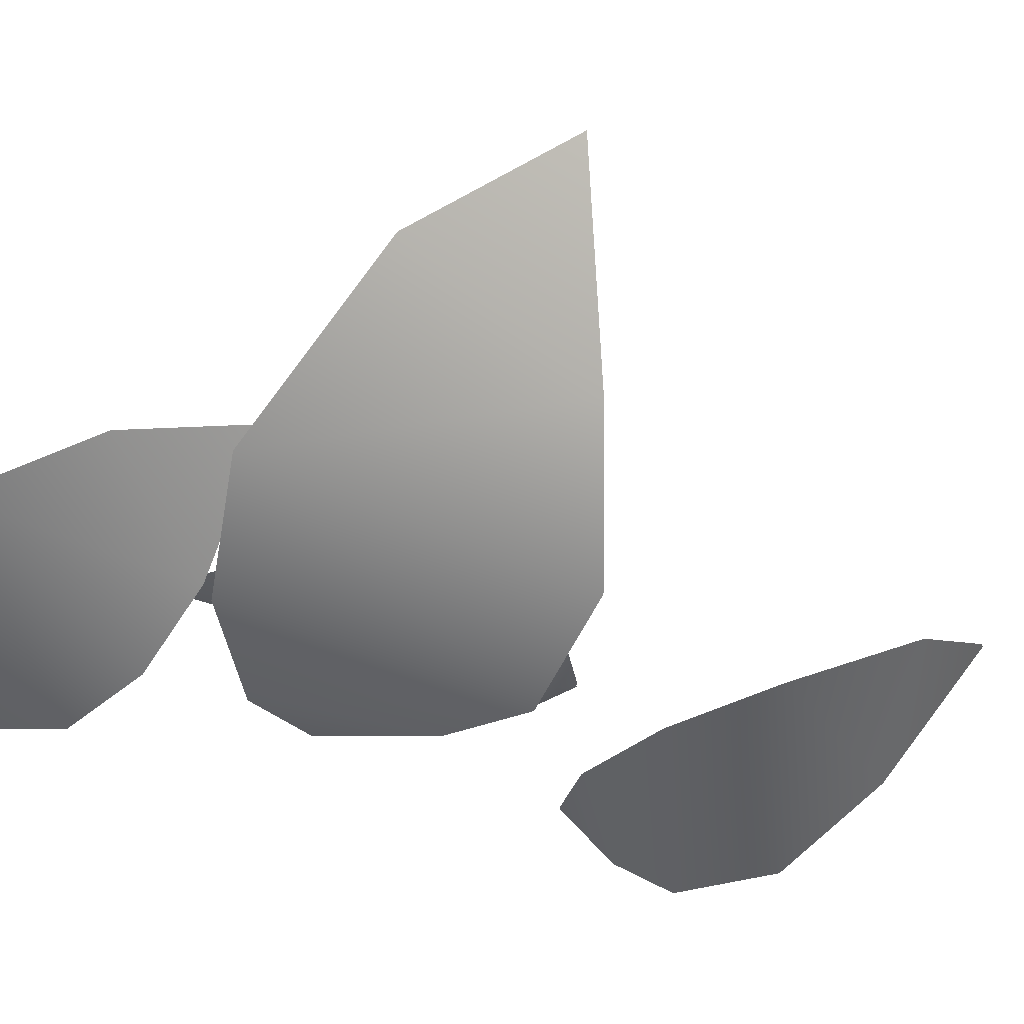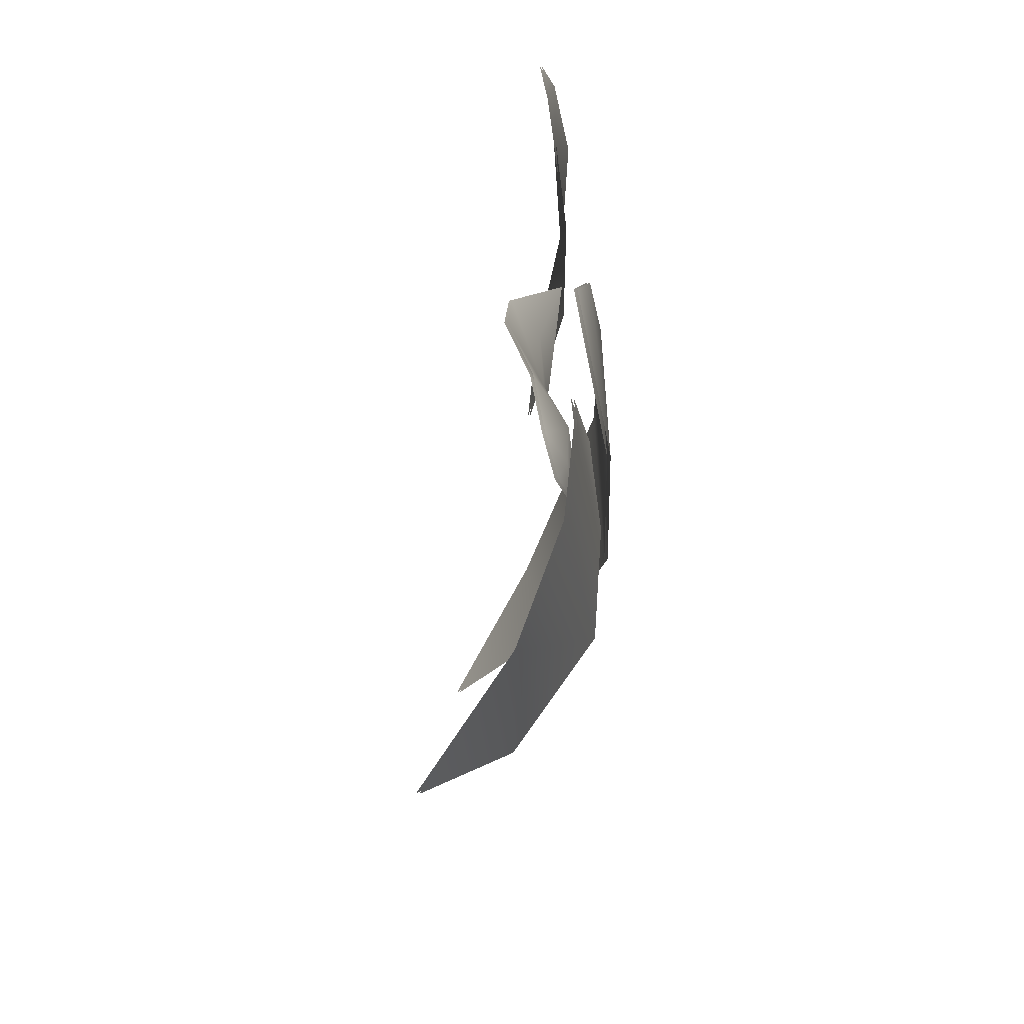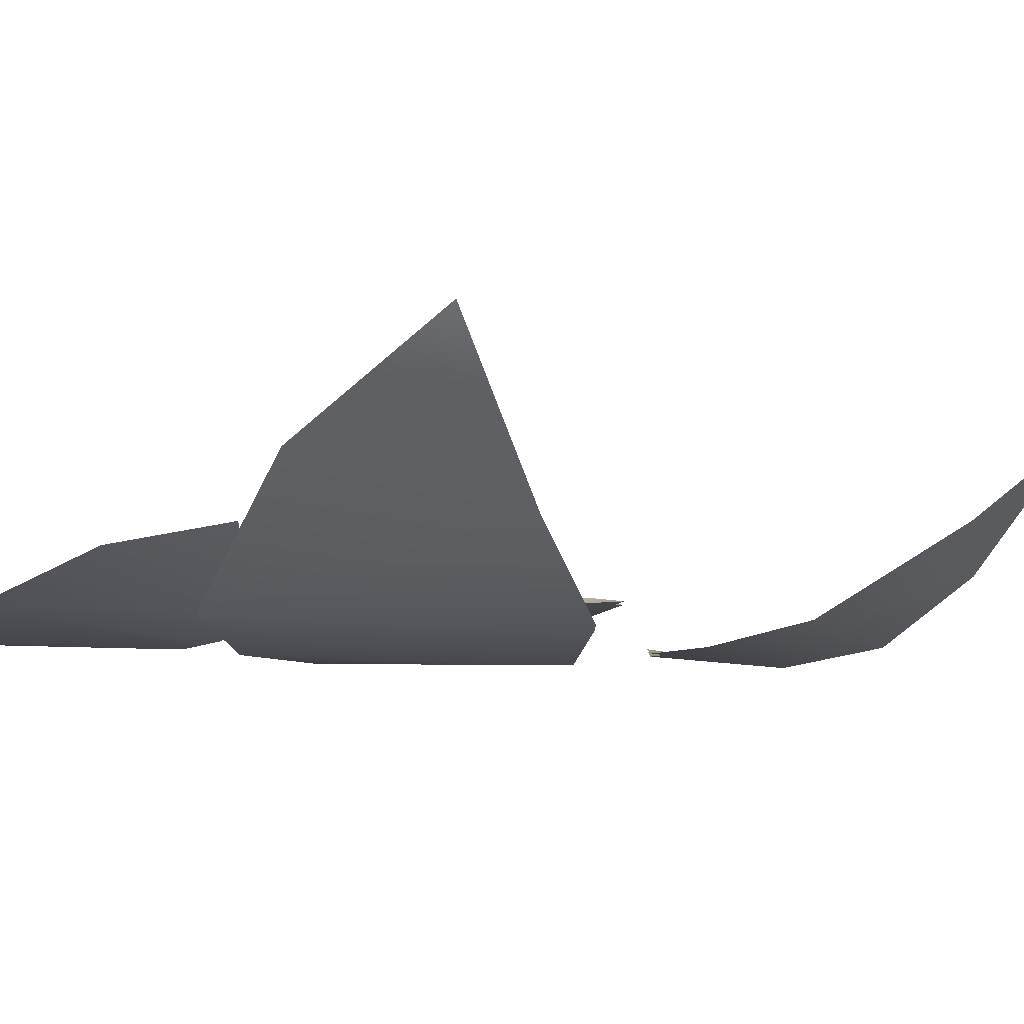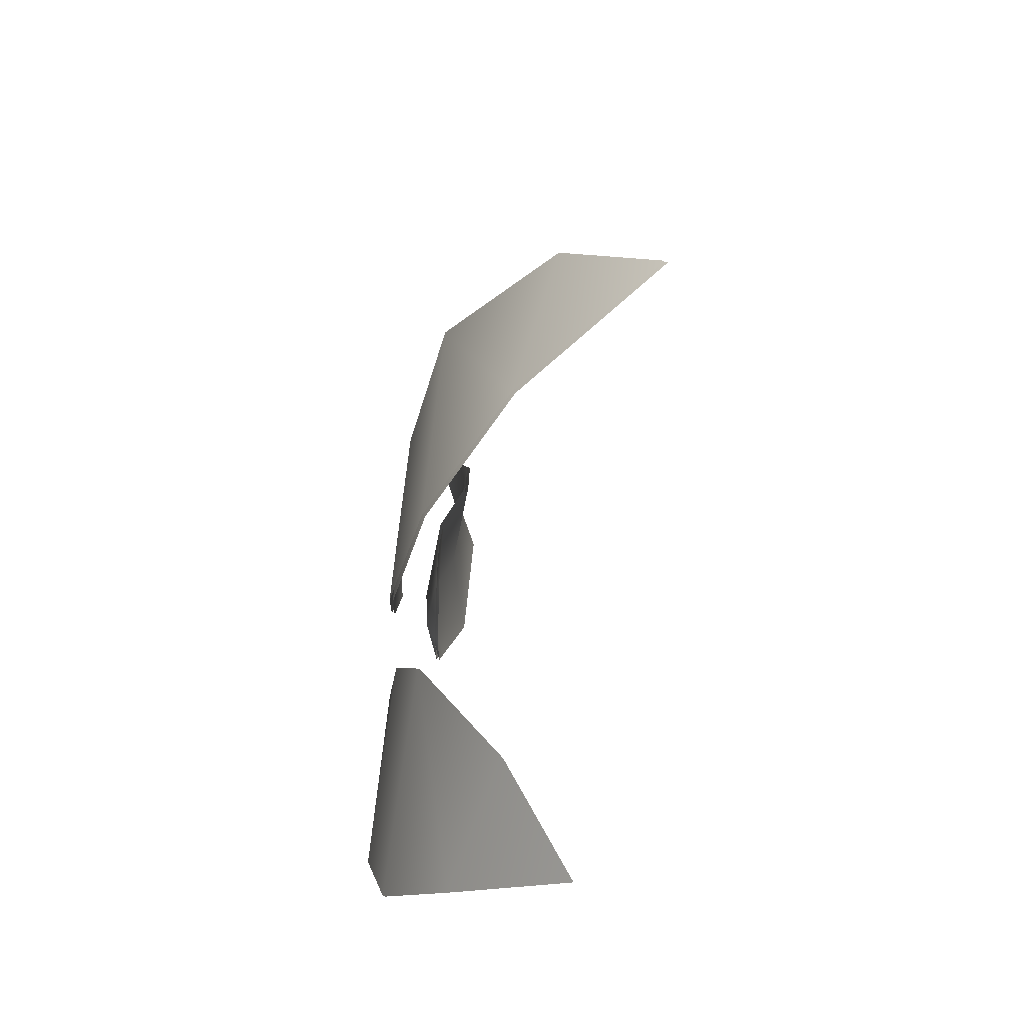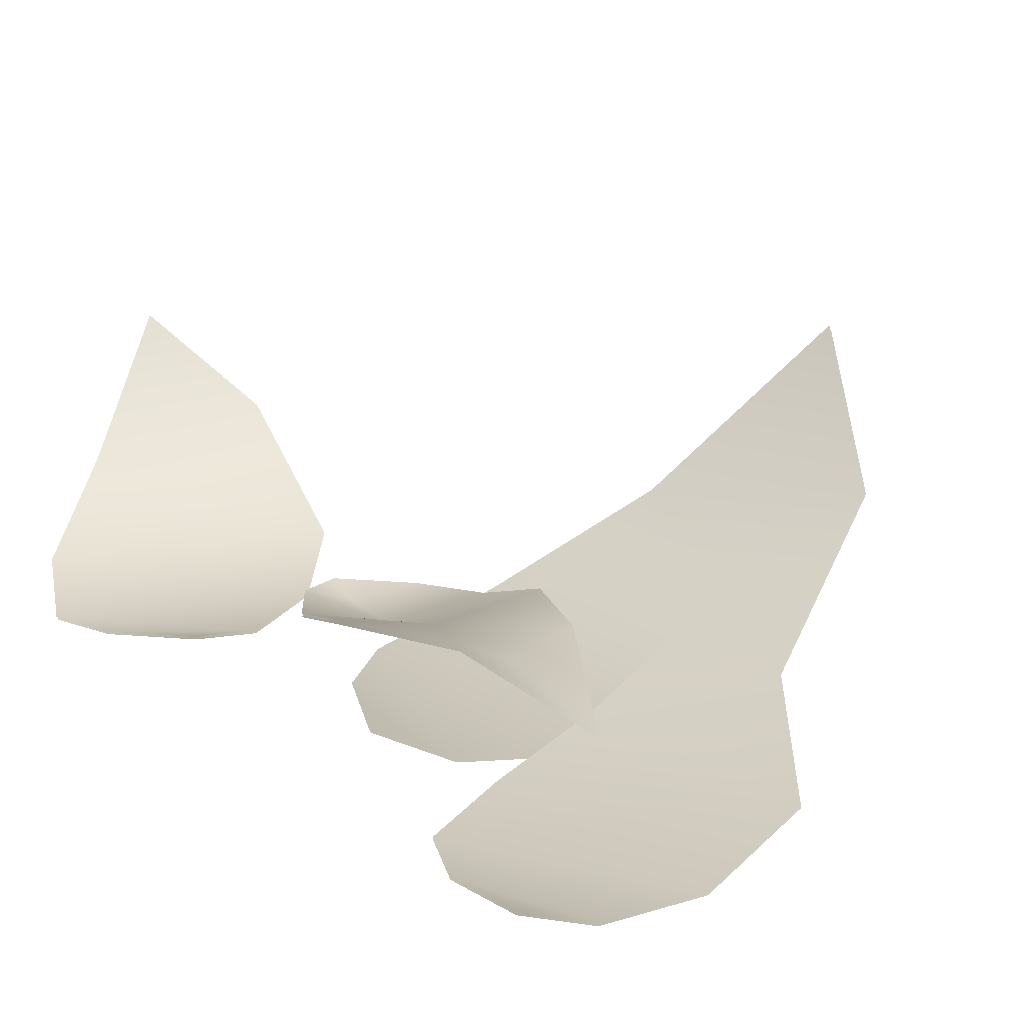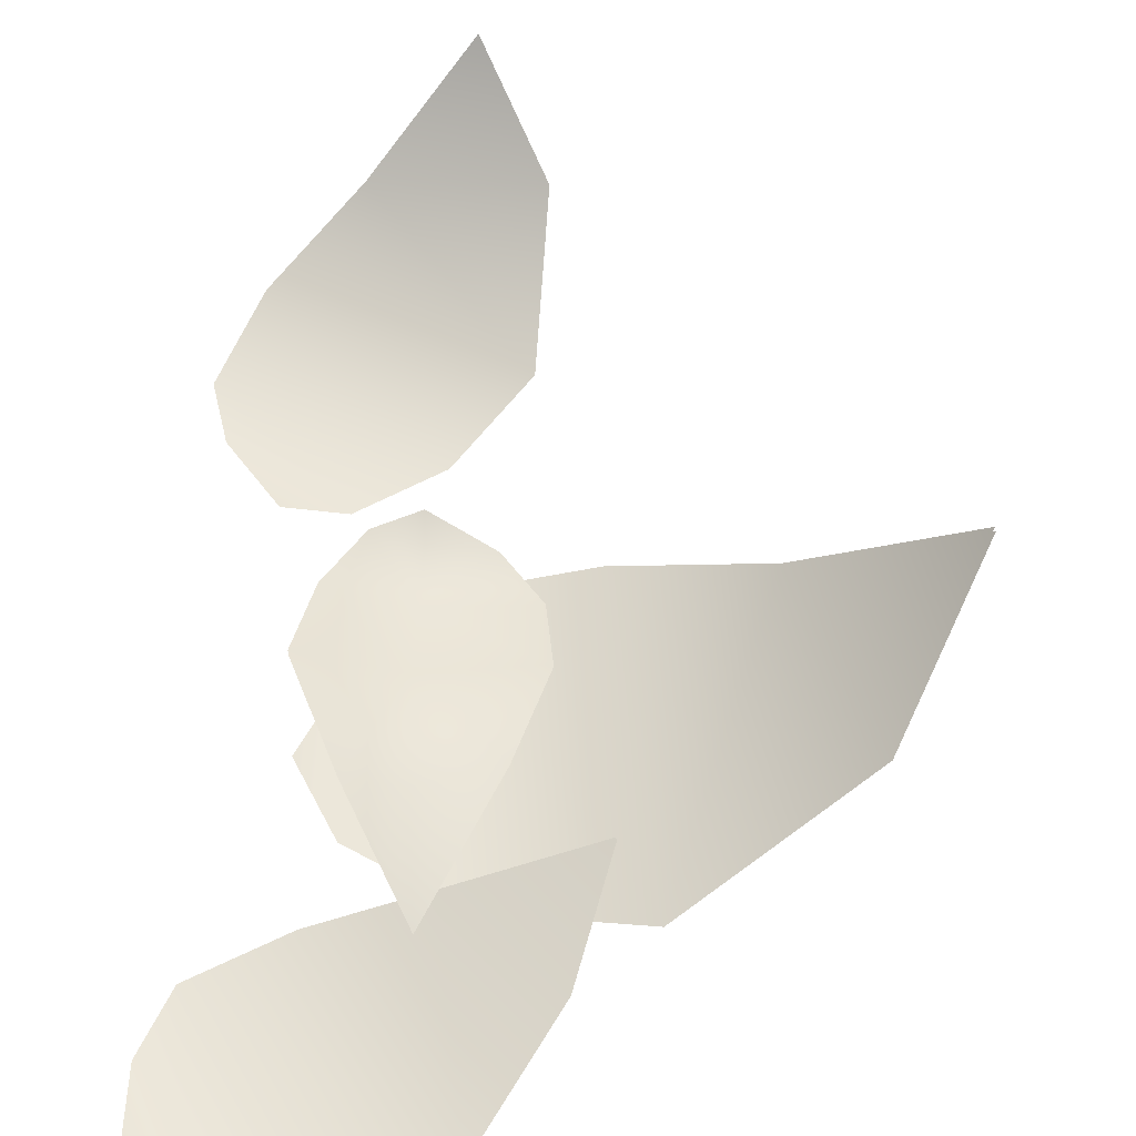
<metadata>
{"format":"obj","ext":"obj","renderer":"f3d","projection":"perspective","resolution":1024,"background":"white","views":[{"elev":-45.7,"azim":72.1,"up":"+Y"},{"elev":-49.4,"azim":-79.9,"up":"+Z"},{"elev":-6.3,"azim":90.8,"up":"+Y"},{"elev":-57.7,"azim":82.2,"up":"+Z"},{"elev":19.9,"azim":-33.2,"up":"+Y"},{"elev":55.4,"azim":2.4,"up":"+Y"}]}
</metadata>
<code>
g MainMenu_SpaceShip_ElysionBoss_Leaves03
v -0.1063 -0.01125 0.03303
v -0.1235 -0.006818 0.003889
v -0.1041 -0.01086 -0.04147
v -0.07676 -0.01354 -0.06953
v -0.05904 -0.01041 0.0583
v 0.004489 0.000791 0.06679
v -0.01992 -0.003512 -0.07715
v 0.04143 0.03153 -0.05675
v 0.07547 0.05051 0.03016
v 0.1056 0.09504 -0.02959
v -0.1058 -0.01283 0.03348
v -0.1037 -0.01245 -0.04102
v -0.123 -0.008403 0.00434
v -0.07628 -0.01512 -0.06908
v -0.05856 -0.01199 0.05875
v 0.004964 -0.0007935 0.06724
v -0.01944 -0.005098 -0.0767
v 0.04191 0.02994 -0.0563
v 0.07595 0.04893 0.03061
v 0.1061 0.09346 -0.02914
v -0.1422 -0.00201 0.1704
v -0.1627 0.00177 0.1572
v -0.1633 -0.002012 0.1214
v -0.1524 -0.003195 0.09342
v -0.102 -0.003193 0.1709
v -0.05539 0.008124 0.1572
v -0.1148 -0.002069 0.07251
v -0.07015 0.006691 0.06074
v -0.02446 0.02702 0.1071
v -0.01171 0.03471 0.0544
v -0.1421 -0.00306 0.1703
v -0.1632 -0.003059 0.1213
v -0.1625 0.0007239 0.1571
v -0.1522 -0.004242 0.09327
v -0.1019 -0.004242 0.1707
v -0.05516 0.007081 0.1572
v -0.1146 -0.003112 0.07246
v -0.06957 0.005804 0.06056
v -0.02389 0.02614 0.1069
v -0.01114 0.03383 0.05422
v -0.1027 0.01308 -0.07806
v -0.08387 0.01042 -0.08935
v -0.0832 0.005934 -0.07714
v -0.08322 0.00476 -0.05125
v -0.1181 0.01602 -0.05257
v -0.08324 0.01634 -0.01635
v -0.1245 0.02706 -0.01717
v -0.1032 0.02872 0.03166
v -0.08085 0.018 0.02921
v -0.07642 0.006696 0.07625
v -0.04783 0.01986 0.01907
v -0.03511 0.0182 -0.02115
v -0.03928 0.006771 -0.05307
v -0.05639 0.007612 -0.07396
v -0.1027 0.01174 -0.07769
v -0.08318 0.004583 -0.07677
v -0.08385 0.009071 -0.08898
v -0.0832 0.003408 -0.05089
v -0.1181 0.01467 -0.05221
v -0.08323 0.01499 -0.01599
v -0.1245 0.02571 -0.01681
v -0.1032 0.02737 0.03202
v -0.08083 0.01665 0.02958
v -0.0764 0.005345 0.07662
v -0.04781 0.01851 0.01943
v -0.03509 0.01685 -0.02079
v -0.03926 0.005424 -0.0527
v -0.05637 0.006262 -0.07359
v -0.1126 -0.008492 -0.1003
v -0.1382 -0.005149 -0.1001
v -0.1605 -0.008203 -0.1299
v -0.1685 -0.01022 -0.1584
v -0.07826 -0.007863 -0.1217
v -0.04872 0.0005969 -0.1601
v -0.1521 -0.002654 -0.1984
v -0.1156 0.02381 -0.2309
v -0.04587 0.03814 -0.2203
v -0.07357 0.07177 -0.2626
v -0.1122 -0.009691 -0.1005
v -0.1601 -0.009401 -0.13
v -0.1377 -0.006345 -0.1002
v -0.1681 -0.01142 -0.1585
v -0.07779 -0.009059 -0.1219
v -0.04824 -0.0005994 -0.1602
v -0.1516 -0.003851 -0.1986
v -0.1151 0.02261 -0.231
v -0.0454 0.03695 -0.2204
v -0.07309 0.07057 -0.2627
g MainMenu_SpaceShip_ElysionBoss_Leaves03_0
f 3 2 1
f 4 3 1
f 5 4 1
f 4 5 6
f 7 4 6
f 8 7 6
f 9 8 6
f 10 8 9
f 13 12 11
f 12 14 11
f 14 15 11
f 16 15 14
f 17 16 14
f 17 18 16
f 18 19 16
f 18 20 19
f 23 22 21
f 24 23 21
f 25 24 21
f 24 25 26
f 27 24 26
f 28 27 26
f 29 28 26
f 30 28 29
f 33 32 31
f 32 34 31
f 34 35 31
f 36 35 34
f 37 36 34
f 37 38 36
f 38 39 36
f 38 40 39
f 43 42 41
f 44 43 41
f 45 44 41
f 46 44 45
f 47 46 45
f 46 47 48
f 49 46 48
f 50 49 48
f 51 49 50
f 46 49 51
f 52 46 51
f 44 46 52
f 53 44 52
f 54 43 44
f 53 54 44
f 54 42 43
f 57 56 55
f 56 58 55
f 58 59 55
f 58 60 59
f 60 61 59
f 62 61 60
f 63 62 60
f 63 64 62
f 63 65 64
f 65 63 60
f 66 65 60
f 66 60 58
f 67 66 58
f 68 67 58
f 56 68 58
f 57 68 56
f 71 70 69
f 72 71 69
f 73 72 69
f 72 73 74
f 75 72 74
f 76 75 74
f 77 76 74
f 78 76 77
f 81 80 79
f 80 82 79
f 82 83 79
f 84 83 82
f 85 84 82
f 85 86 84
f 86 87 84
f 86 88 87

</code>
